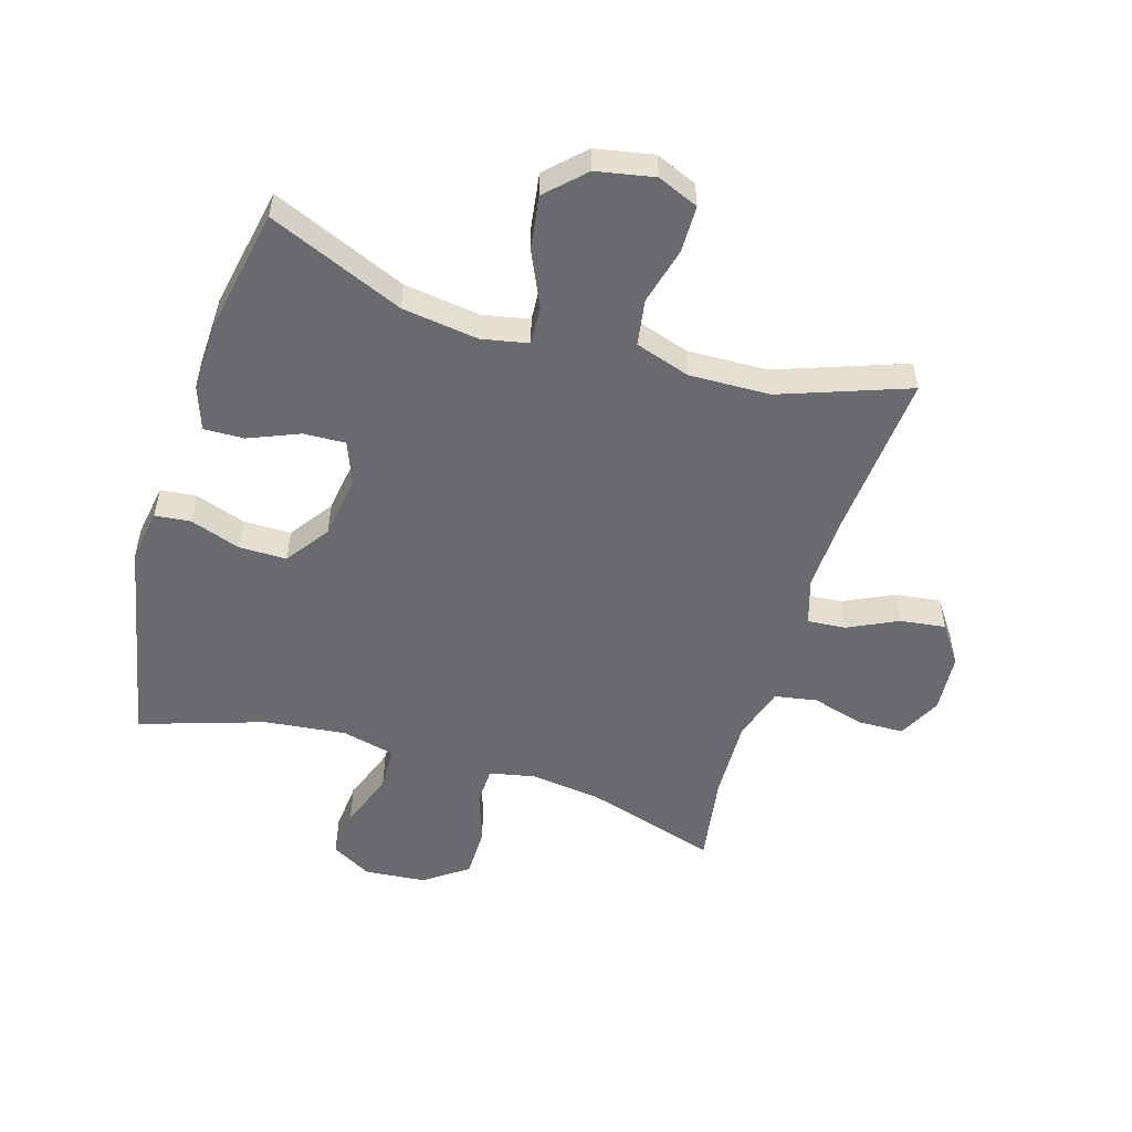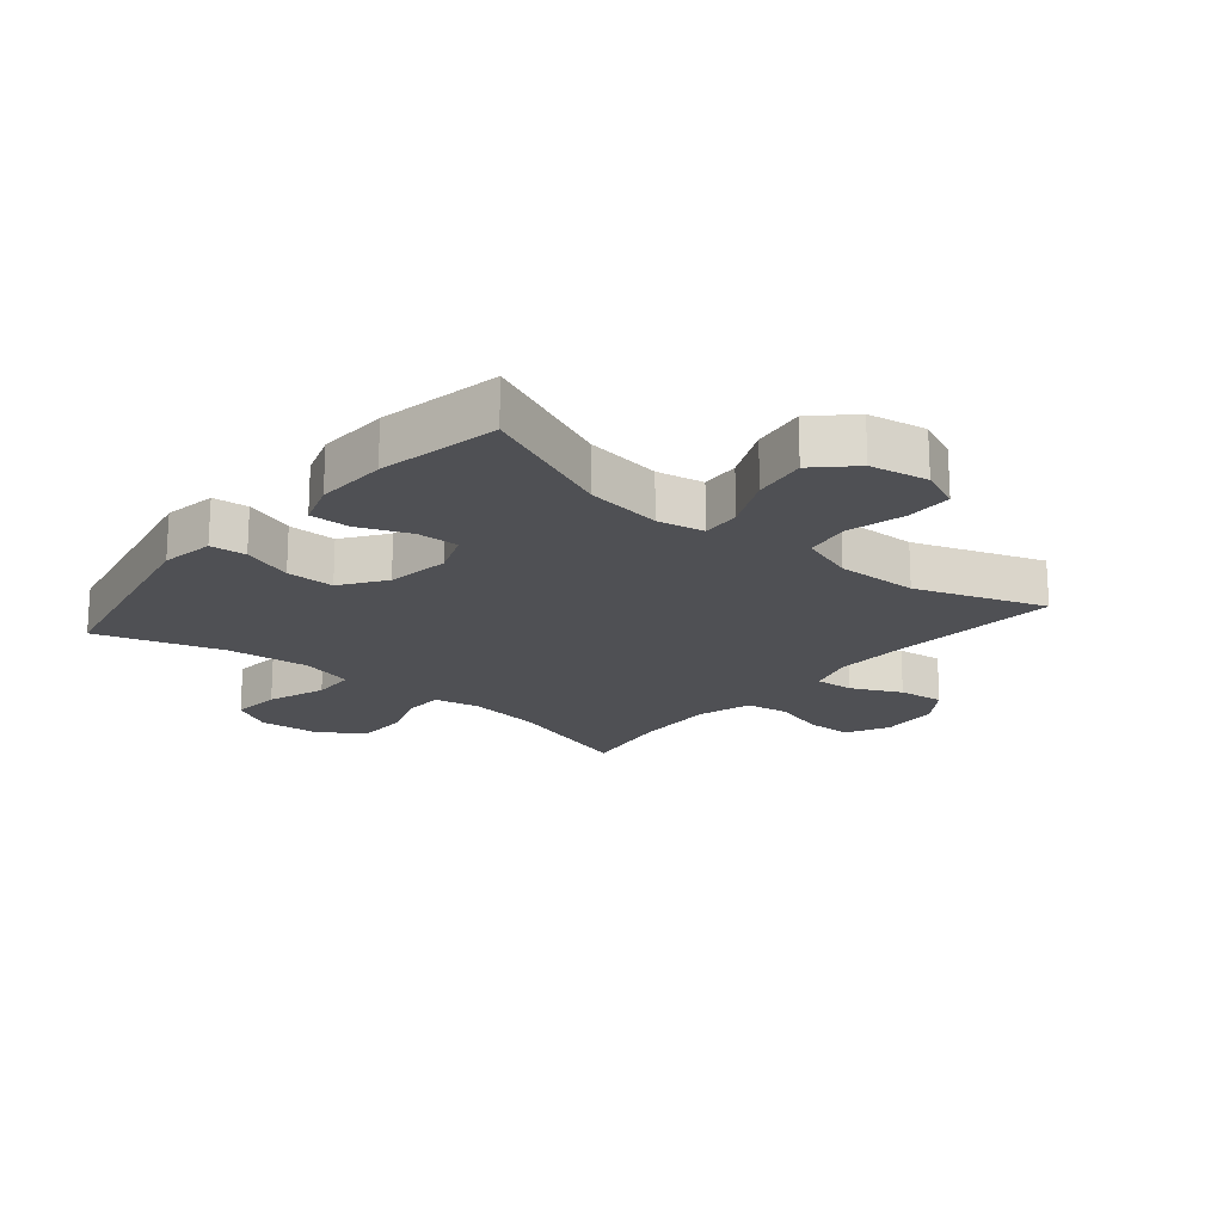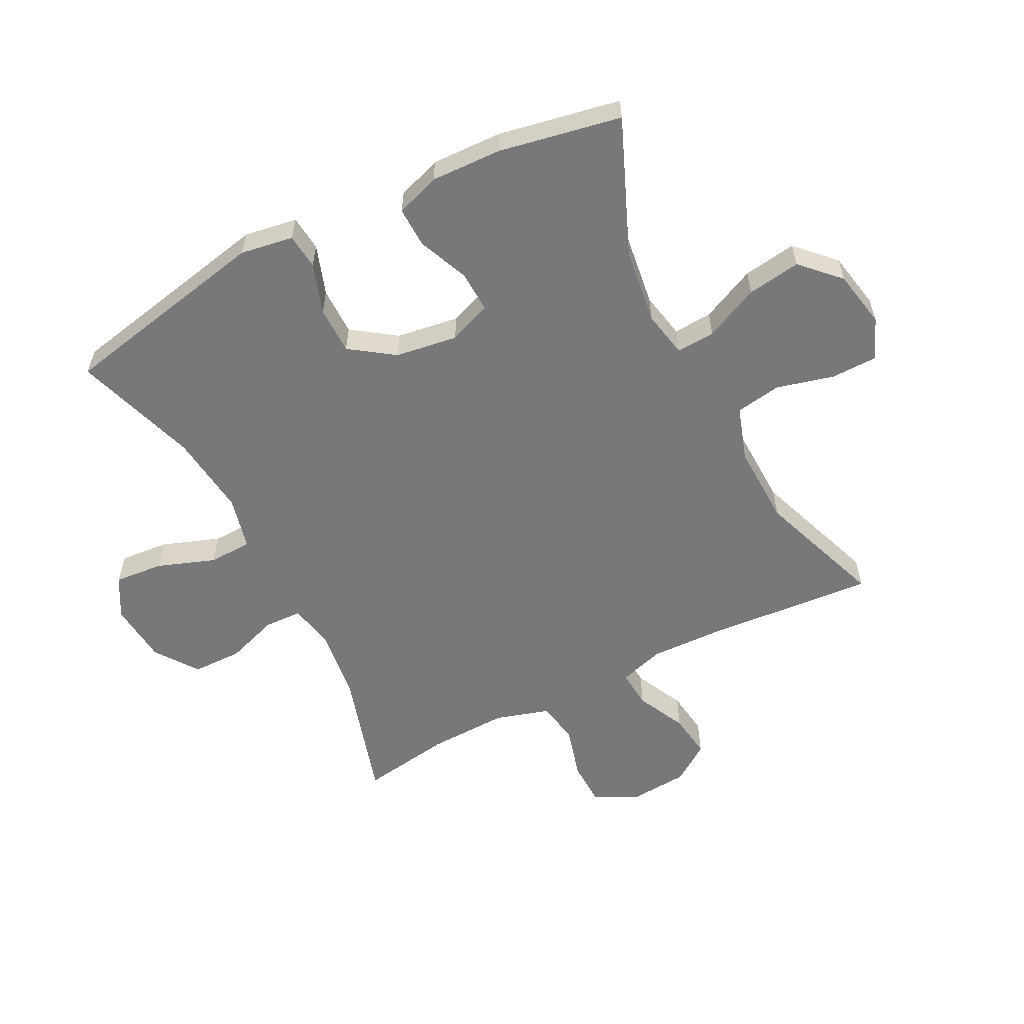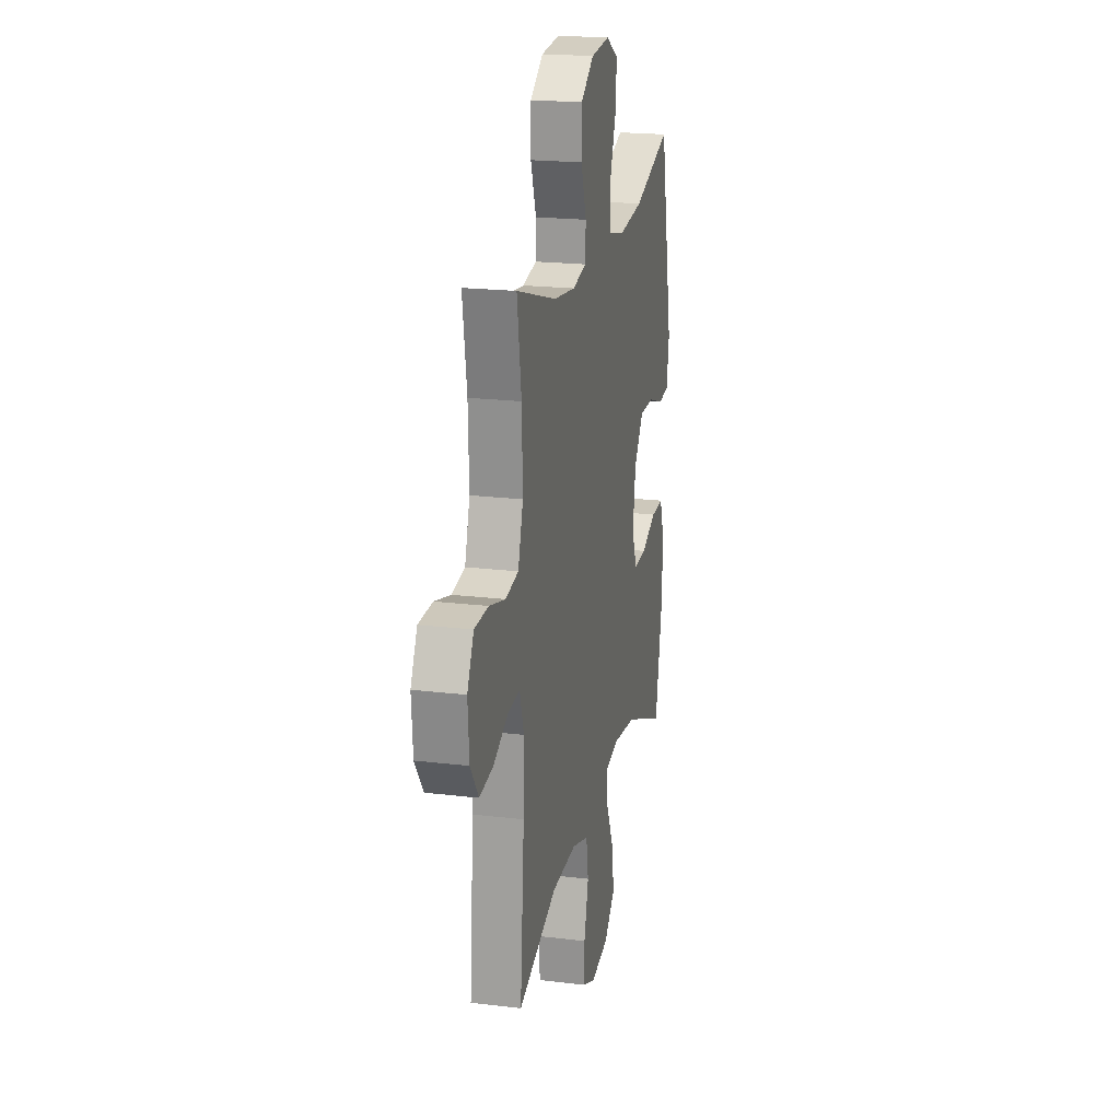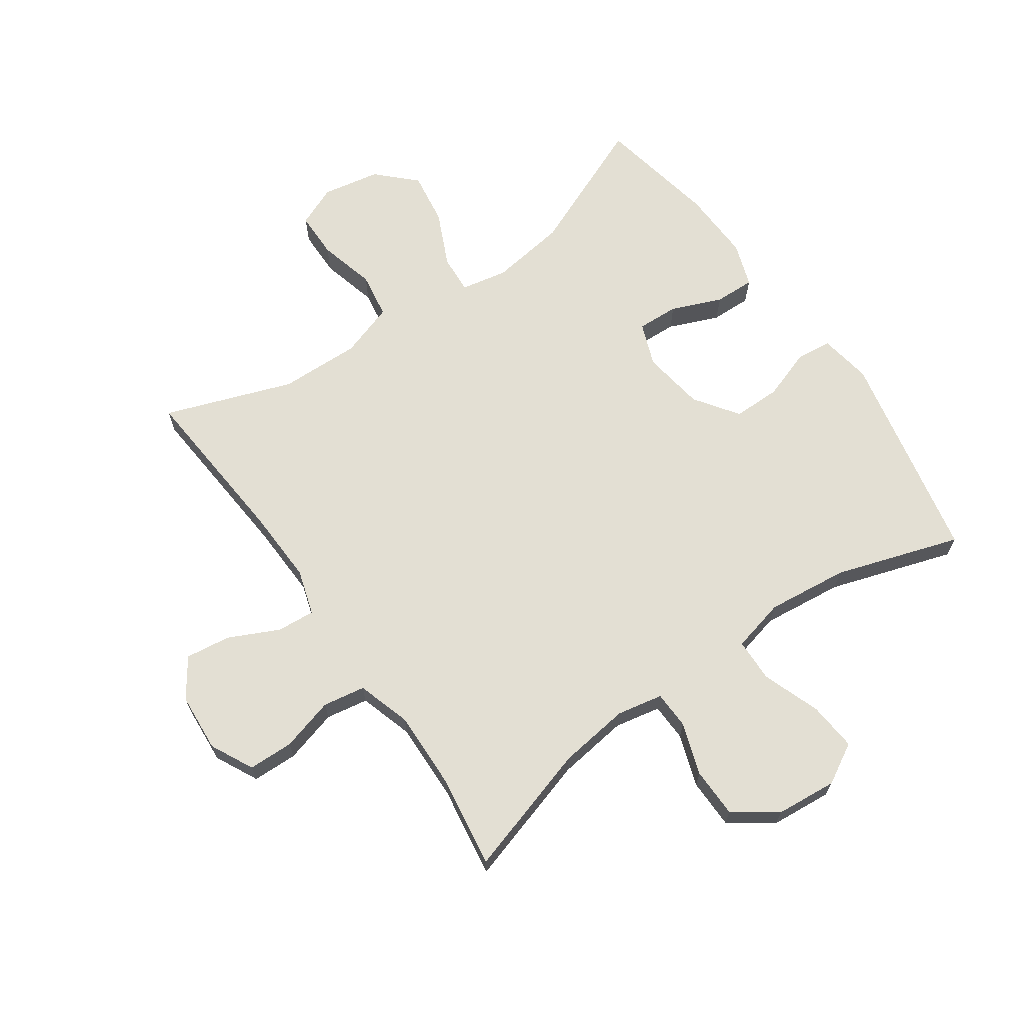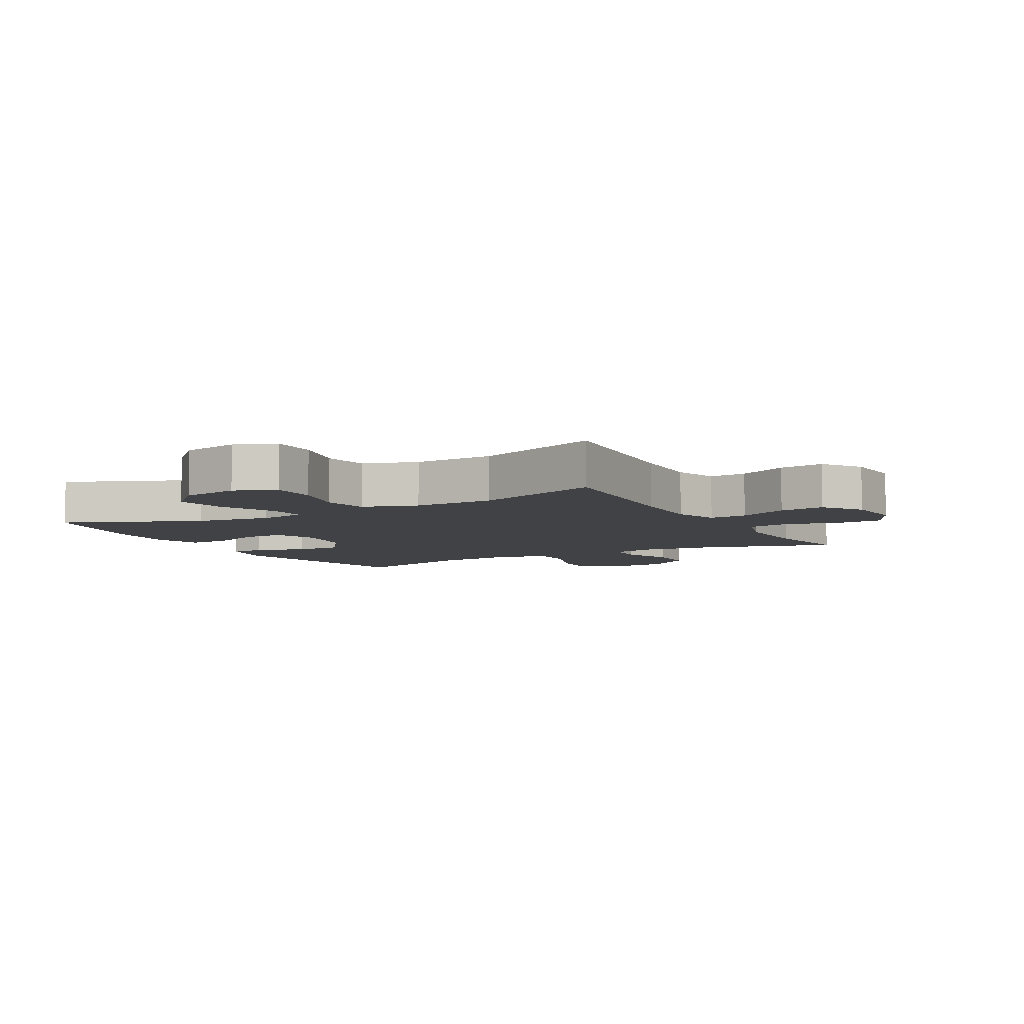
<metadata>
{"format":"obj","ext":"obj","renderer":"f3d","projection":"perspective","resolution":1024,"background":"white","views":[{"elev":-53.1,"azim":163.1,"up":"+Y"},{"elev":-19.2,"azim":139.9,"up":"+Y"},{"elev":-57.5,"azim":117.1,"up":"+Y"},{"elev":20.3,"azim":-77.5,"up":"+Z"},{"elev":67.1,"azim":-35.0,"up":"+Y"},{"elev":-6.5,"azim":-151.0,"up":"+Y"}]}
</metadata>
<code>
v 0.5 0.07 -0.5
v 0.281 0.07 -0.408
v 0.157 0.07 -0.391
v 0.081 0.07 -0.406
v 0.085 0.07 -0.469
v 0.126 0.07 -0.558
v 0.139 0.07 -0.645
v 0.079 0.07 -0.704
v -0.015 0.07 -0.722
v -0.082 0.07 -0.694
v -0.083 0.07 -0.618
v -0.059 0.07 -0.525
v -0.071 0.07 -0.45
v -0.16 0.07 -0.421
v -0.292 0.07 -0.425
v -0.5 0.07 -0.5
v -0.478 0.07 -0.227
v -0.474 0.07 -0.106
v -0.497 0.07 -0.032
v -0.559 0.07 -0.037
v -0.64 0.07 -0.076
v -0.714 0.07 -0.086
v -0.758 0.07 -0.023
v -0.765 0.07 0.073
v -0.73 0.07 0.143
v -0.656 0.07 0.145
v -0.569 0.07 0.121
v -0.5 0.07 0.133
v -0.473 0.07 0.221
v -0.477 0.07 0.352
v -0.5 0.07 0.5
v -0.285 0.07 0.435
v -0.169 0.07 0.42
v -0.094 0.07 0.435
v -0.092 0.07 0.497
v -0.121 0.07 0.582
v -0.12 0.07 0.663
v -0.05 0.07 0.713
v 0.05 0.07 0.722
v 0.116 0.07 0.685
v 0.109 0.07 0.605
v 0.075 0.07 0.511
v 0.077 0.07 0.44
v 0.164 0.07 0.419
v 0.297 0.07 0.434
v 0.5 0.07 0.5
v 0.571 0.07 0.154
v 0.557 0.07 0.068
v 0.499 0.07 0.062
v 0.417 0.07 0.09
v 0.339 0.07 0.09
v 0.289 0.07 0.019
v 0.274 0.07 -0.083
v 0.301 0.07 -0.153
v 0.369 0.07 -0.15
v 0.451 0.07 -0.116
v 0.517 0.07 -0.114
v 0.542 0.07 -0.186
v 0.538 0.07 -0.302
v 0.5 0 -0.5
v 0.281 0 -0.408
v 0.157 0 -0.391
v 0.081 0 -0.406
v 0.085 0 -0.469
v 0.126 0 -0.558
v 0.139 0 -0.645
v 0.079 0 -0.704
v -0.015 0 -0.722
v -0.082 0 -0.694
v -0.083 0 -0.618
v -0.059 0 -0.525
v -0.071 0 -0.45
v -0.16 0 -0.421
v -0.292 0 -0.425
v -0.5 0 -0.5
v -0.478 0 -0.227
v -0.474 0 -0.106
v -0.497 0 -0.032
v -0.559 0 -0.037
v -0.64 0 -0.076
v -0.714 0 -0.086
v -0.758 0 -0.023
v -0.765 0 0.073
v -0.73 0 0.143
v -0.656 0 0.145
v -0.569 0 0.121
v -0.5 0 0.133
v -0.473 0 0.221
v -0.477 0 0.352
v -0.5 0 0.5
v -0.285 0 0.435
v -0.169 0 0.42
v -0.094 0 0.435
v -0.092 0 0.497
v -0.121 0 0.582
v -0.12 0 0.663
v -0.05 0 0.713
v 0.05 0 0.722
v 0.116 0 0.685
v 0.109 0 0.605
v 0.075 0 0.511
v 0.077 0 0.44
v 0.164 0 0.419
v 0.297 0 0.434
v 0.5 0 0.5
v 0.571 0 0.154
v 0.557 0 0.068
v 0.499 0 0.062
v 0.417 0 0.09
v 0.339 0 0.09
v 0.289 0 0.019
v 0.274 0 -0.083
v 0.301 0 -0.153
v 0.369 0 -0.15
v 0.451 0 -0.116
v 0.517 0 -0.114
v 0.542 0 -0.186
v 0.538 0 -0.302
f 59 1 2
f 58 59 2
f 57 58 2
f 56 57 2
f 55 56 2
f 54 55 2 3
f 53 54 3 4
f 52 53 4
f 48 49 50
f 47 48 50
f 46 47 50
f 45 46 50
f 44 45 50 51
f 43 44 51 52
f 40 41 42
f 39 40 42
f 38 39 42
f 37 38 42
f 36 37 42
f 35 36 42
f 34 35 42 43
f 43 52 4
f 34 43 4
f 33 34 4
f 30 31 32
f 33 4 5
f 32 33 5
f 30 32 5
f 29 30 5
f 25 26 27
f 24 25 27
f 23 24 27
f 22 23 27
f 21 22 27
f 20 21 27
f 19 20 27 28
f 29 5 6
f 28 29 6
f 19 28 6
f 18 19 6
f 15 16 17
f 14 15 17 18
f 10 11 12
f 9 10 12
f 8 9 12
f 7 8 12
f 6 7 12
f 6 12 13
f 18 6 13
f 13 14 18
f 61 60 118
f 61 118 117
f 61 117 116
f 61 116 115
f 61 115 114
f 62 61 114 113
f 63 62 113 112
f 63 112 111
f 109 108 107
f 109 107 106
f 109 106 105
f 109 105 104
f 110 109 104 103
f 111 110 103 102
f 101 100 99
f 101 99 98
f 101 98 97
f 101 97 96
f 101 96 95
f 101 95 94
f 102 101 94 93
f 63 111 102
f 63 102 93
f 63 93 92
f 91 90 89
f 64 63 92
f 64 92 91
f 64 91 89
f 64 89 88
f 86 85 84
f 86 84 83
f 86 83 82
f 86 82 81
f 86 81 80
f 86 80 79
f 87 86 79 78
f 65 64 88
f 65 88 87
f 65 87 78
f 65 78 77
f 76 75 74
f 77 76 74 73
f 71 70 69
f 71 69 68
f 71 68 67
f 71 67 66
f 71 66 65
f 72 71 65
f 72 65 77
f 77 73 72
f 1 60 61 2
f 2 61 62 3
f 3 62 63 4
f 4 63 64 5
f 5 64 65 6
f 6 65 66 7
f 7 66 67 8
f 8 67 68 9
f 9 68 69 10
f 10 69 70 11
f 11 70 71 12
f 12 71 72 13
f 13 72 73 14
f 14 73 74 15
f 15 74 75 16
f 16 75 76 17
f 17 76 77 18
f 18 77 78 19
f 19 78 79 20
f 20 79 80 21
f 21 80 81 22
f 22 81 82 23
f 23 82 83 24
f 24 83 84 25
f 25 84 85 26
f 26 85 86 27
f 27 86 87 28
f 28 87 88 29
f 29 88 89 30
f 30 89 90 31
f 31 90 91 32
f 32 91 92 33
f 33 92 93 34
f 34 93 94 35
f 35 94 95 36
f 36 95 96 37
f 37 96 97 38
f 38 97 98 39
f 39 98 99 40
f 40 99 100 41
f 41 100 101 42
f 42 101 102 43
f 43 102 103 44
f 44 103 104 45
f 45 104 105 46
f 46 105 106 47
f 47 106 107 48
f 48 107 108 49
f 49 108 109 50
f 50 109 110 51
f 51 110 111 52
f 52 111 112 53
f 53 112 113 54
f 54 113 114 55
f 55 114 115 56
f 56 115 116 57
f 57 116 117 58
f 58 117 118 59
f 59 118 60 1

</code>
